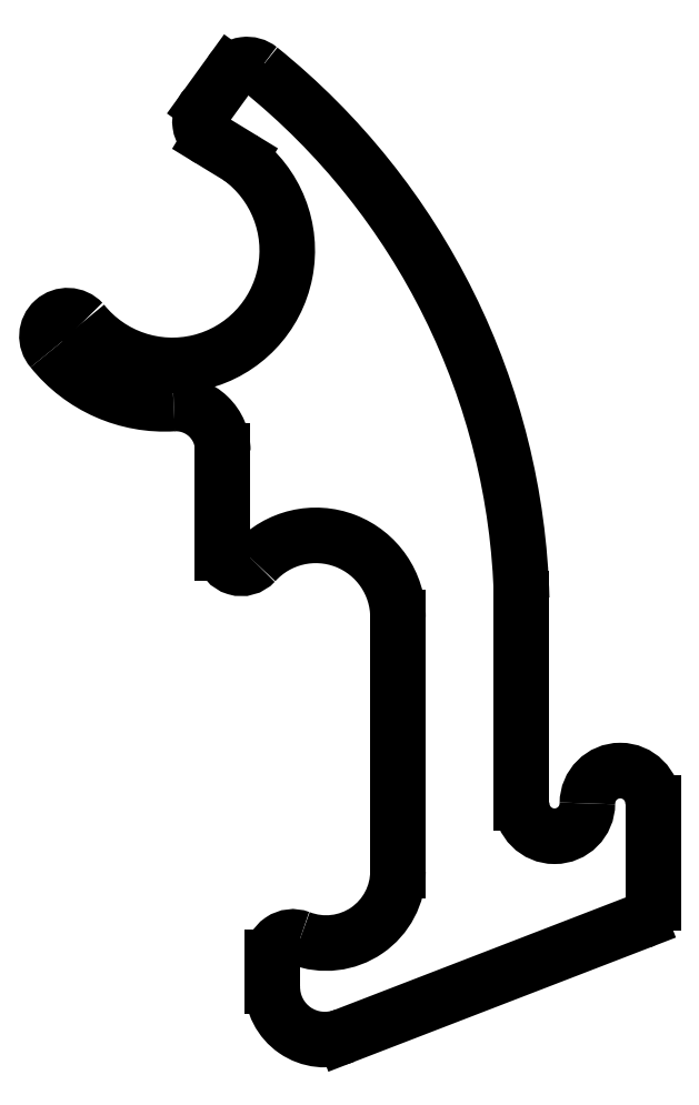
<metadata>
{"format":"dxf","ext":"dxf","renderer":"ezdxf+matplotlib","layout":"modelspace","background":"white","min_lineweight":24,"dpi":150}
</metadata>
<code>
0
SECTION
2
ENTITIES
0
ARC
8
0
10
946.6
20
456.1
30
0
40
0.5
50
51.11
51
144.2
0
LINE
8
0
10
945.6
20
455.5
30
0
11
946.2
21
456.4
31
0
0
ARC
8
0
10
936.2
20
443.1
30
0
40
17.14
50
1.497
51
51.11
0
ARC
8
0
10
946
20
455.2
30
0
40
0.5115
50
136.9
51
239.2
0
LINE
8
0
10
953.3
20
443.6
30
0
11
953.3
21
438.6
31
0
0
LINE
8
0
10
946.4
20
454.3
30
0
11
945.7
21
454.7
31
0
0
ARC
8
0
10
954.1
20
438.6
30
0
40
0.8
50
180
51
0
0
ARC
8
0
10
944.8
20
452
30
0
40
2.797
50
218.7
51
54.07
0
ARC
8
0
10
955.7
20
438.6
30
0
40
0.8
50
6.514e-11
51
180
0
ARC
8
0
10
942.3
20
450
30
0
40
0.5004
50
42.74
51
221.2
0
LINE
8
0
10
956.5
20
436.2
30
0
11
956.5
21
438.6
31
0
0
ARC
8
0
10
944.6
20
451.8
30
0
40
3.509
50
218.7
51
273.6
0
ARC
8
0
10
956
20
436.2
30
0
40
0.5
50
291.1
51
0
0
ARC
8
0
10
944.9
20
447.2
30
0
40
1.137
50
359.6
51
92.93
0
LINE
8
0
10
956.2
20
435.7
30
0
11
949
21
432.9
31
0
0
LINE
8
0
10
946
20
444.7
30
0
11
946
21
447.2
31
0
0
ARC
8
0
10
948.5
20
434.1
30
0
40
1.278
50
178.9
51
291.8
0
ARC
8
0
10
946.5
20
444.8
30
0
40
0.4547
50
188.8
51
317.7
0
LINE
8
0
10
947.2
20
434.1
30
0
11
947.2
21
434.8
31
0
0
ARC
8
0
10
948.3
20
443.1
30
0
40
2
50
360
51
137.7
0
ARC
8
0
10
947.7
20
434.8
30
0
40
0.5
50
68.93
51
180
0
LINE
8
0
10
950.3
20
436.9
30
0
11
950.3
21
443.1
31
0
0
ARC
8
0
10
948.5
20
436.9
30
0
40
1.75
50
248.9
51
0
0
ENDSEC
0
EOF

</code>
